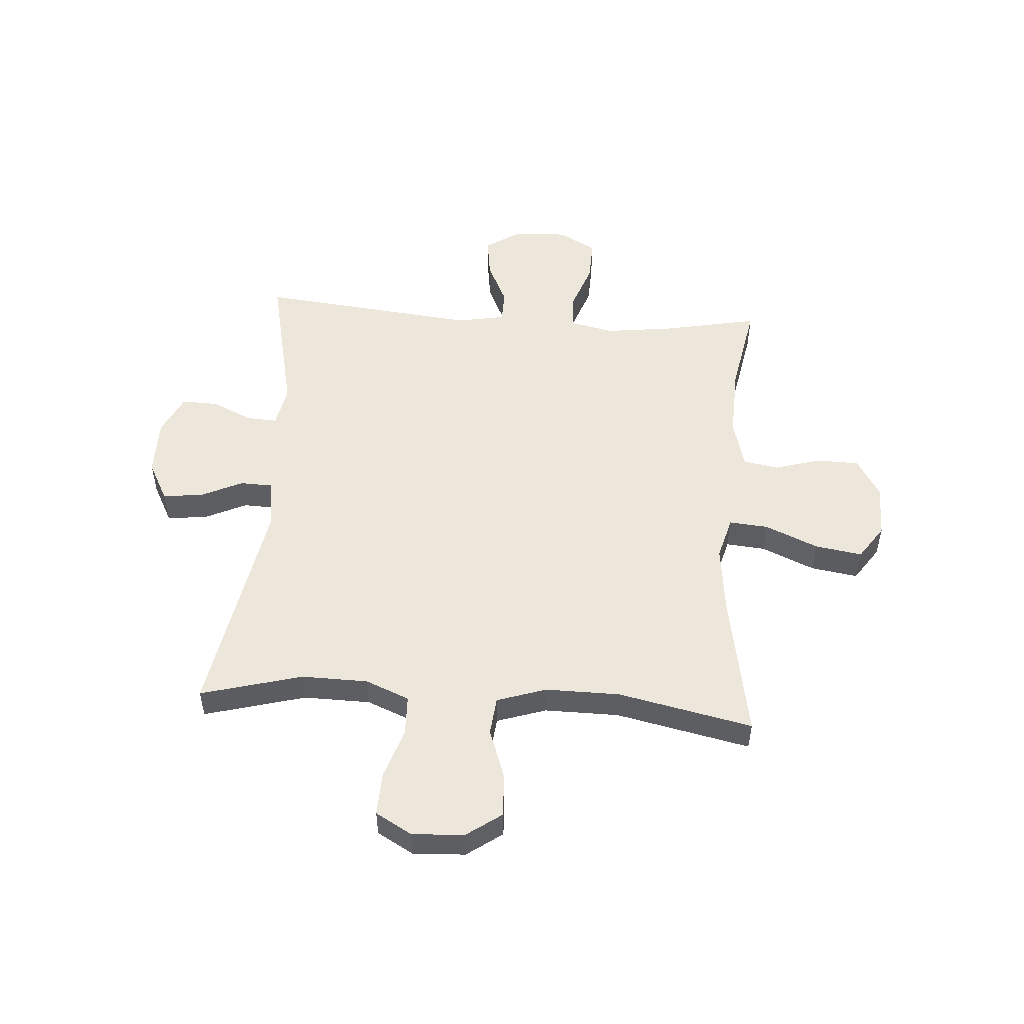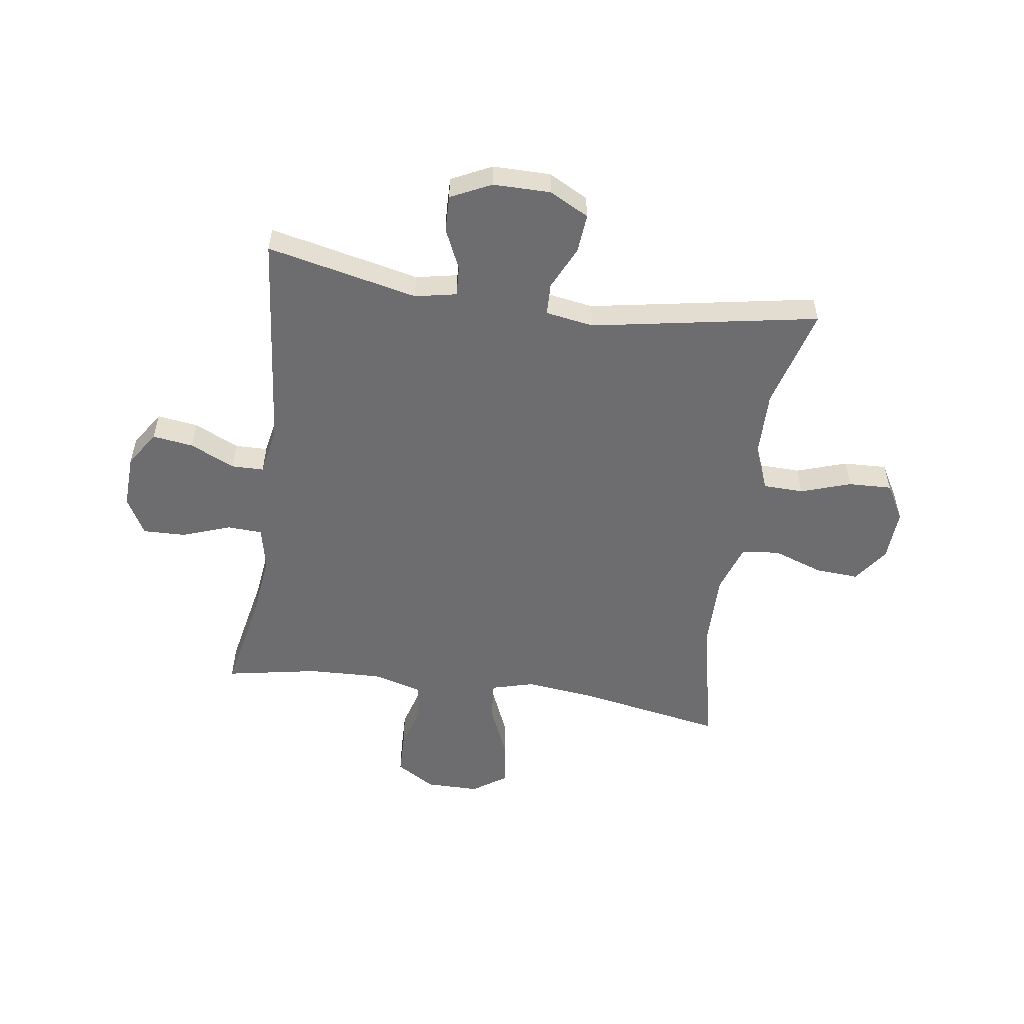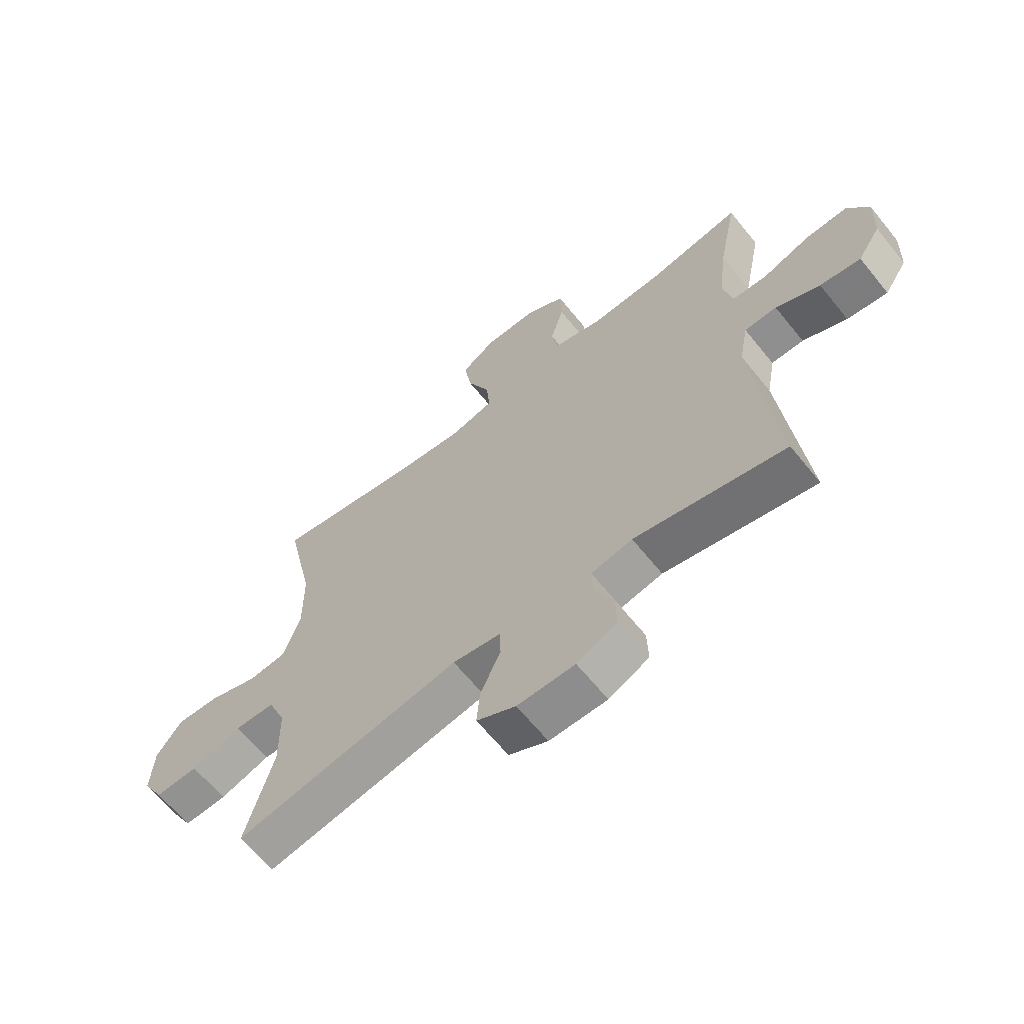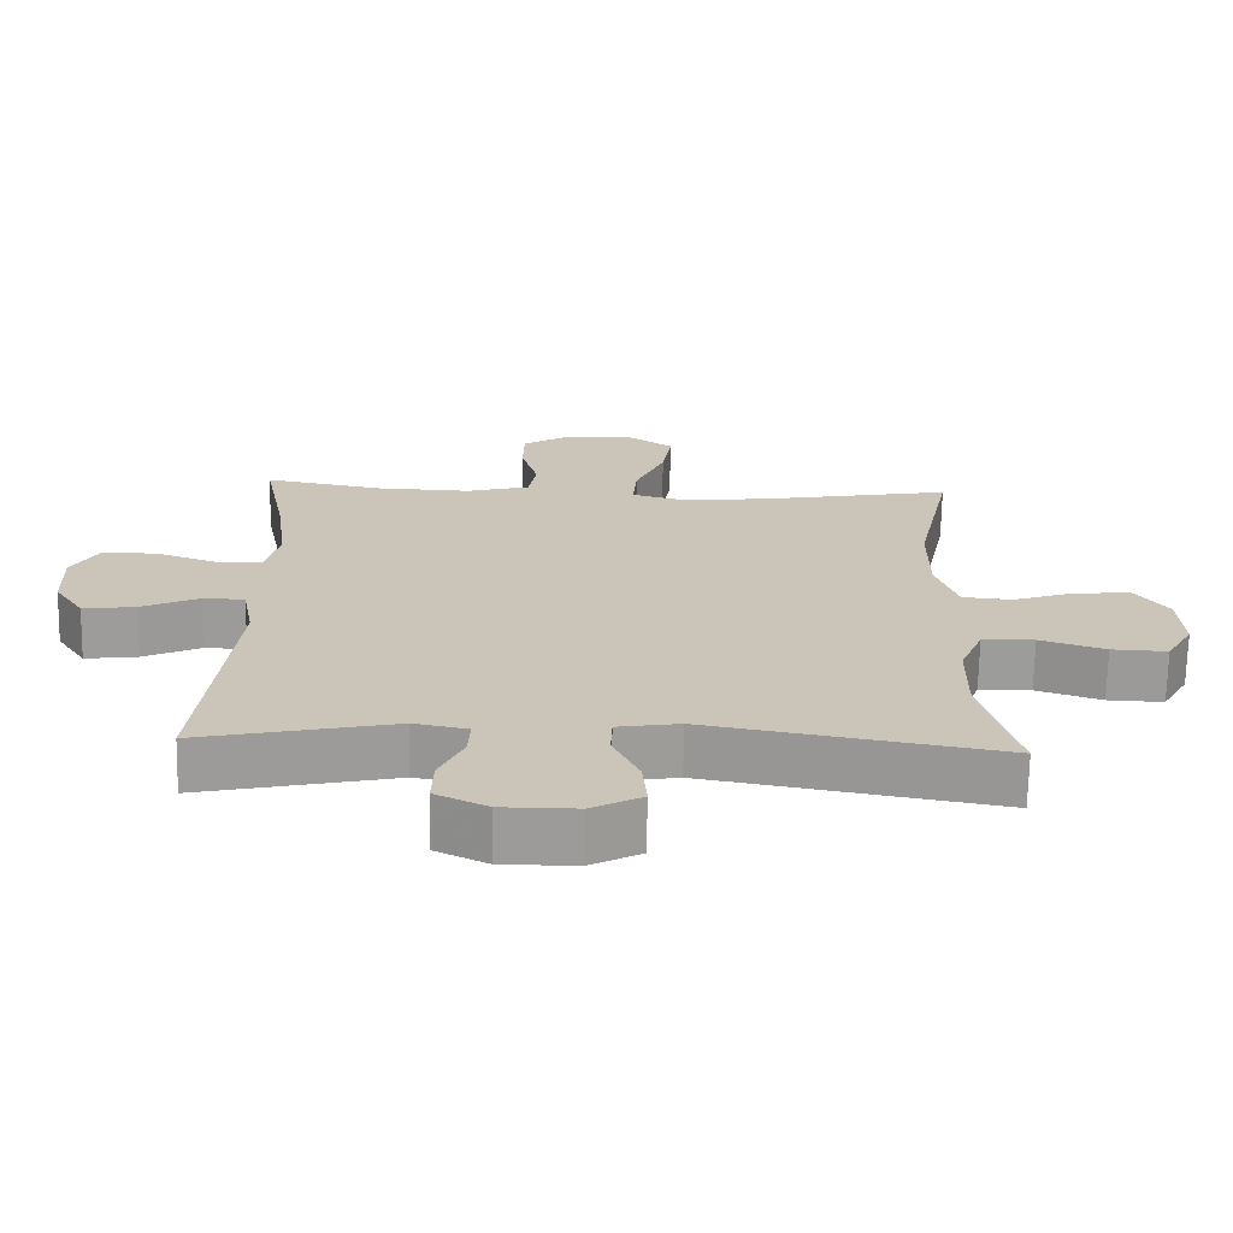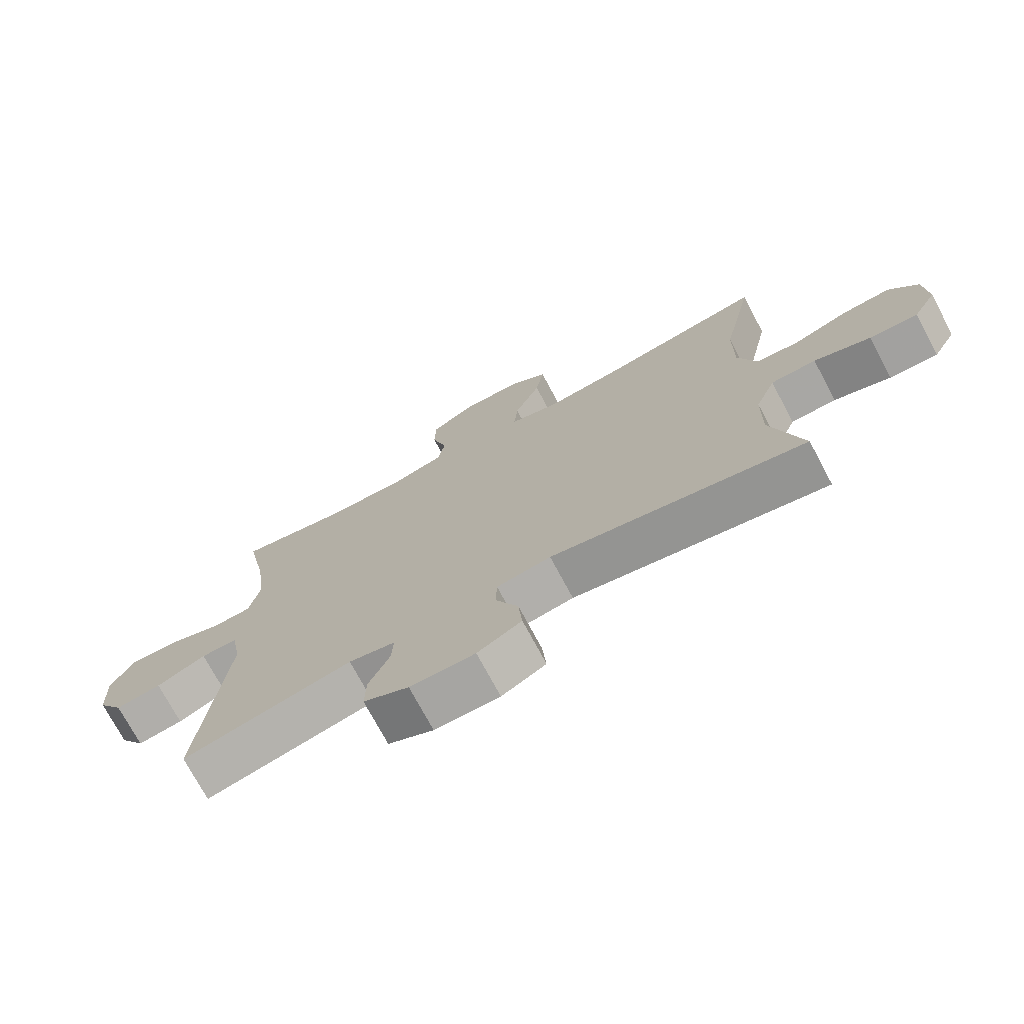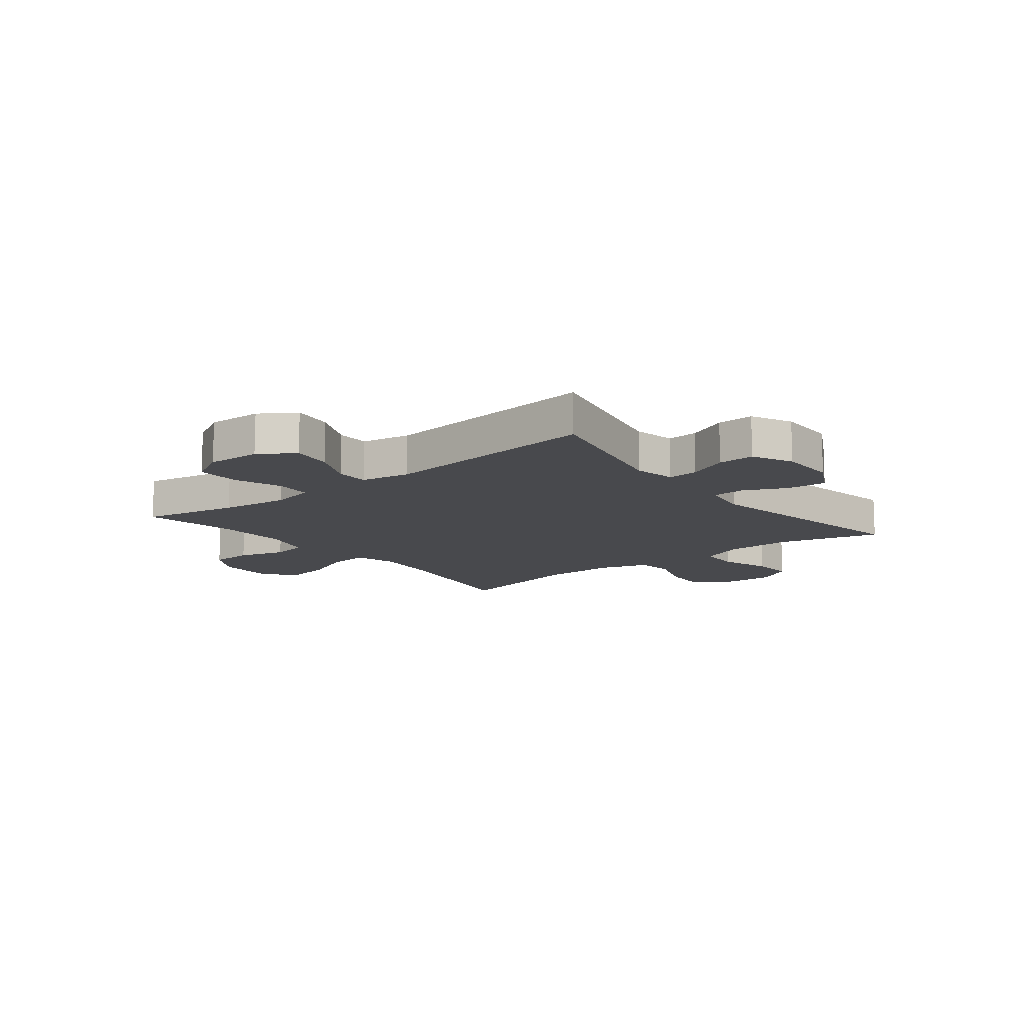
<metadata>
{"format":"obj","ext":"obj","renderer":"f3d","projection":"perspective","resolution":1024,"background":"white","views":[{"elev":51.9,"azim":-86.0,"up":"+Y"},{"elev":-54.1,"azim":171.7,"up":"+Y"},{"elev":-64.7,"azim":39.0,"up":"+Z"},{"elev":-69.8,"azim":178.9,"up":"+Z"},{"elev":-73.6,"azim":-151.9,"up":"+Z"},{"elev":-12.5,"azim":128.4,"up":"+Y"}]}
</metadata>
<code>
v 0.5 0.07 0.5
v 0.466 0.07 0.328
v 0.451 0.07 0.207
v 0.468 0.07 0.129
v 0.531 0.07 0.126
v 0.617 0.07 0.157
v 0.693 0.07 0.159
v 0.73 0.07 0.092
v 0.726 0.07 -0.004
v 0.685 0.07 -0.067
v 0.612 0.07 -0.057
v 0.533 0.07 -0.02
v 0.475 0.07 -0.021
v 0.459 0.07 -0.108
v 0.5 0.07 -0.5
v 0.231 0.07 -0.441
v 0.157 0.07 -0.456
v 0.16 0.07 -0.51
v 0.193 0.07 -0.582
v 0.195 0.07 -0.647
v 0.123 0.07 -0.682
v 0.02 0.07 -0.682
v -0.05 0.07 -0.645
v -0.044 0.07 -0.575
v -0.008 0.07 -0.498
v -0.01 0.07 -0.441
v -0.096 0.07 -0.427
v -0.5 0.07 -0.5
v -0.451 0.07 -0.319
v -0.453 0.07 -0.2
v -0.485 0.07 -0.122
v -0.557 0.07 -0.12
v -0.647 0.07 -0.15
v -0.724 0.07 -0.153
v -0.761 0.07 -0.088
v -0.756 0.07 0.005
v -0.711 0.07 0.068
v -0.633 0.07 0.063
v -0.545 0.07 0.032
v -0.477 0.07 0.039
v -0.448 0.07 0.127
v -0.449 0.07 0.26
v -0.5 0.07 0.5
v -0.239 0.07 0.453
v -0.116 0.07 0.439
v -0.039 0.07 0.46
v -0.045 0.07 0.53
v -0.086 0.07 0.625
v -0.099 0.07 0.709
v -0.038 0.07 0.751
v 0.058 0.07 0.751
v 0.127 0.07 0.709
v 0.129 0.07 0.635
v 0.105 0.07 0.551
v 0.116 0.07 0.488
v 0.204 0.07 0.464
v 0.335 0.07 0.469
v 0.5 0 0.5
v 0.466 0 0.328
v 0.451 0 0.207
v 0.468 0 0.129
v 0.531 0 0.126
v 0.617 0 0.157
v 0.693 0 0.159
v 0.73 0 0.092
v 0.726 0 -0.004
v 0.685 0 -0.067
v 0.612 0 -0.057
v 0.533 0 -0.02
v 0.475 0 -0.021
v 0.459 0 -0.108
v 0.5 0 -0.5
v 0.231 0 -0.441
v 0.157 0 -0.456
v 0.16 0 -0.51
v 0.193 0 -0.582
v 0.195 0 -0.647
v 0.123 0 -0.682
v 0.02 0 -0.682
v -0.05 0 -0.645
v -0.044 0 -0.575
v -0.008 0 -0.498
v -0.01 0 -0.441
v -0.096 0 -0.427
v -0.5 0 -0.5
v -0.451 0 -0.319
v -0.453 0 -0.2
v -0.485 0 -0.122
v -0.557 0 -0.12
v -0.647 0 -0.15
v -0.724 0 -0.153
v -0.761 0 -0.088
v -0.756 0 0.005
v -0.711 0 0.068
v -0.633 0 0.063
v -0.545 0 0.032
v -0.477 0 0.039
v -0.448 0 0.127
v -0.449 0 0.26
v -0.5 0 0.5
v -0.239 0 0.453
v -0.116 0 0.439
v -0.039 0 0.46
v -0.045 0 0.53
v -0.086 0 0.625
v -0.099 0 0.709
v -0.038 0 0.751
v 0.058 0 0.751
v 0.127 0 0.709
v 0.129 0 0.635
v 0.105 0 0.551
v 0.116 0 0.488
v 0.204 0 0.464
v 0.335 0 0.469
f 52 53 54
f 51 52 54
f 50 51 54
f 49 50 54
f 48 49 54
f 47 48 54
f 46 47 54 55
f 45 46 55 56
f 42 43 44
f 41 42 44 45
f 45 56 57
f 41 45 57
f 40 41 57
f 37 38 39
f 36 37 39
f 35 36 39
f 34 35 39
f 33 34 39
f 32 33 39
f 31 32 39 40
f 27 28 29
f 26 27 29 30
f 23 24 25
f 22 23 25
f 21 22 25
f 20 21 25
f 19 20 25
f 18 19 25
f 17 18 25 26
f 57 1 2
f 40 57 2
f 31 40 2
f 30 31 2
f 26 30 2
f 17 26 2
f 16 17 2
f 10 11 12
f 9 10 12
f 8 9 12
f 7 8 12
f 6 7 12
f 5 6 12
f 4 5 12 13
f 16 2 3
f 4 13 14
f 3 4 14
f 16 3 14
f 14 15 16
f 111 110 109
f 111 109 108
f 111 108 107
f 111 107 106
f 111 106 105
f 111 105 104
f 112 111 104 103
f 113 112 103 102
f 101 100 99
f 102 101 99 98
f 114 113 102
f 114 102 98
f 114 98 97
f 96 95 94
f 96 94 93
f 96 93 92
f 96 92 91
f 96 91 90
f 96 90 89
f 97 96 89 88
f 86 85 84
f 87 86 84 83
f 82 81 80
f 82 80 79
f 82 79 78
f 82 78 77
f 82 77 76
f 82 76 75
f 83 82 75 74
f 59 58 114
f 59 114 97
f 59 97 88
f 59 88 87
f 59 87 83
f 59 83 74
f 59 74 73
f 69 68 67
f 69 67 66
f 69 66 65
f 69 65 64
f 69 64 63
f 69 63 62
f 70 69 62 61
f 60 59 73
f 71 70 61
f 71 61 60
f 71 60 73
f 73 72 71
f 1 58 59 2
f 2 59 60 3
f 3 60 61 4
f 4 61 62 5
f 5 62 63 6
f 6 63 64 7
f 7 64 65 8
f 8 65 66 9
f 9 66 67 10
f 10 67 68 11
f 11 68 69 12
f 12 69 70 13
f 13 70 71 14
f 14 71 72 15
f 15 72 73 16
f 16 73 74 17
f 17 74 75 18
f 18 75 76 19
f 19 76 77 20
f 20 77 78 21
f 21 78 79 22
f 22 79 80 23
f 23 80 81 24
f 24 81 82 25
f 25 82 83 26
f 26 83 84 27
f 27 84 85 28
f 28 85 86 29
f 29 86 87 30
f 30 87 88 31
f 31 88 89 32
f 32 89 90 33
f 33 90 91 34
f 34 91 92 35
f 35 92 93 36
f 36 93 94 37
f 37 94 95 38
f 38 95 96 39
f 39 96 97 40
f 40 97 98 41
f 41 98 99 42
f 42 99 100 43
f 43 100 101 44
f 44 101 102 45
f 45 102 103 46
f 46 103 104 47
f 47 104 105 48
f 48 105 106 49
f 49 106 107 50
f 50 107 108 51
f 51 108 109 52
f 52 109 110 53
f 53 110 111 54
f 54 111 112 55
f 55 112 113 56
f 56 113 114 57
f 57 114 58 1

</code>
